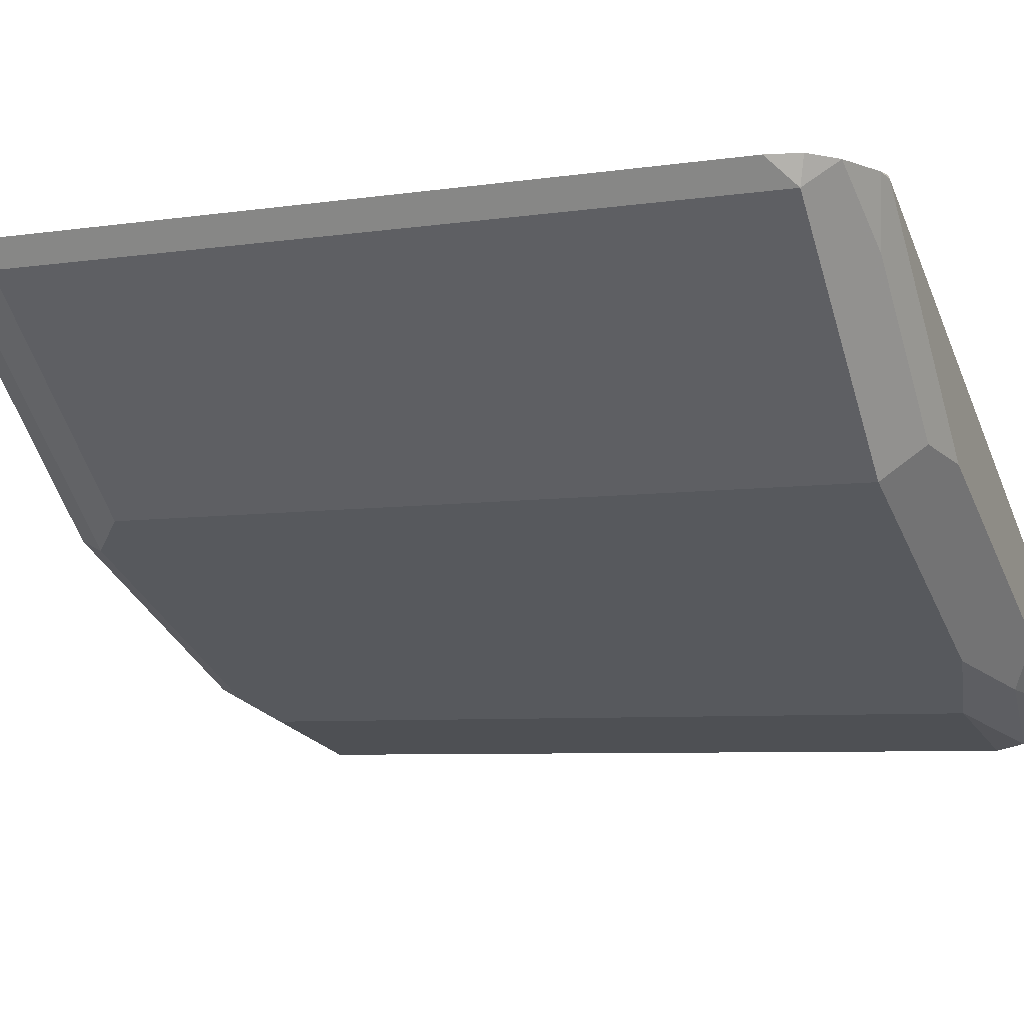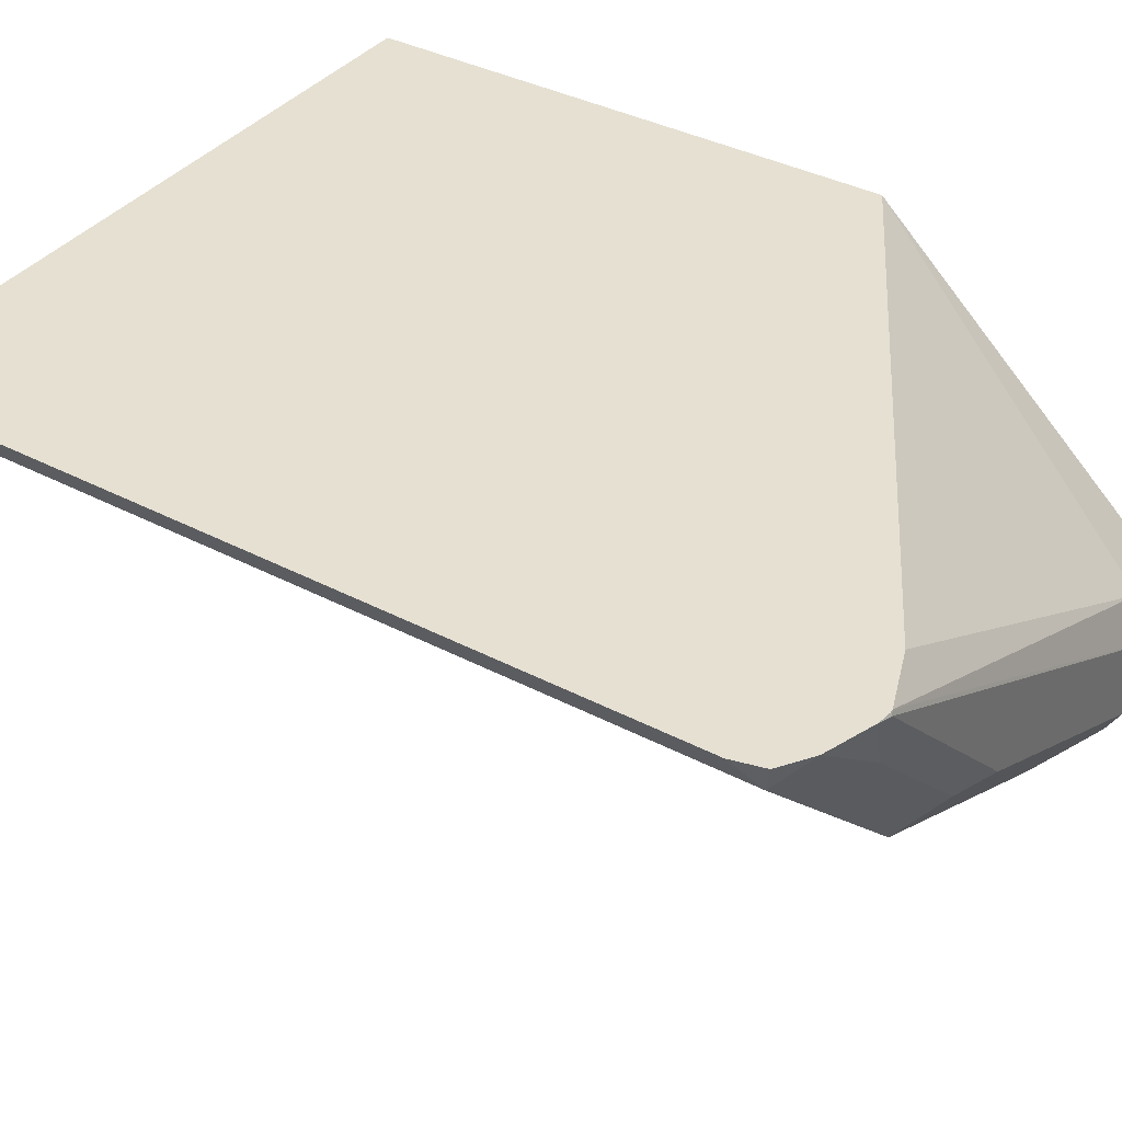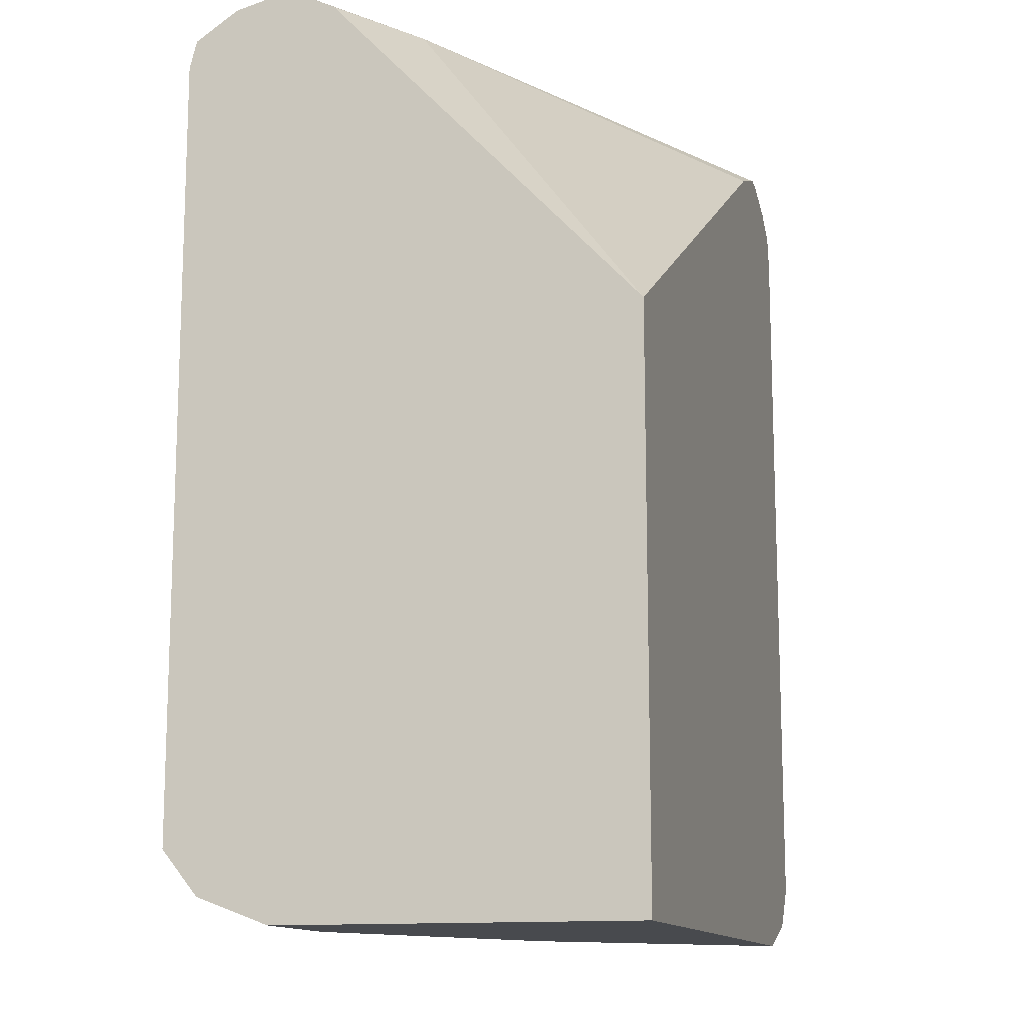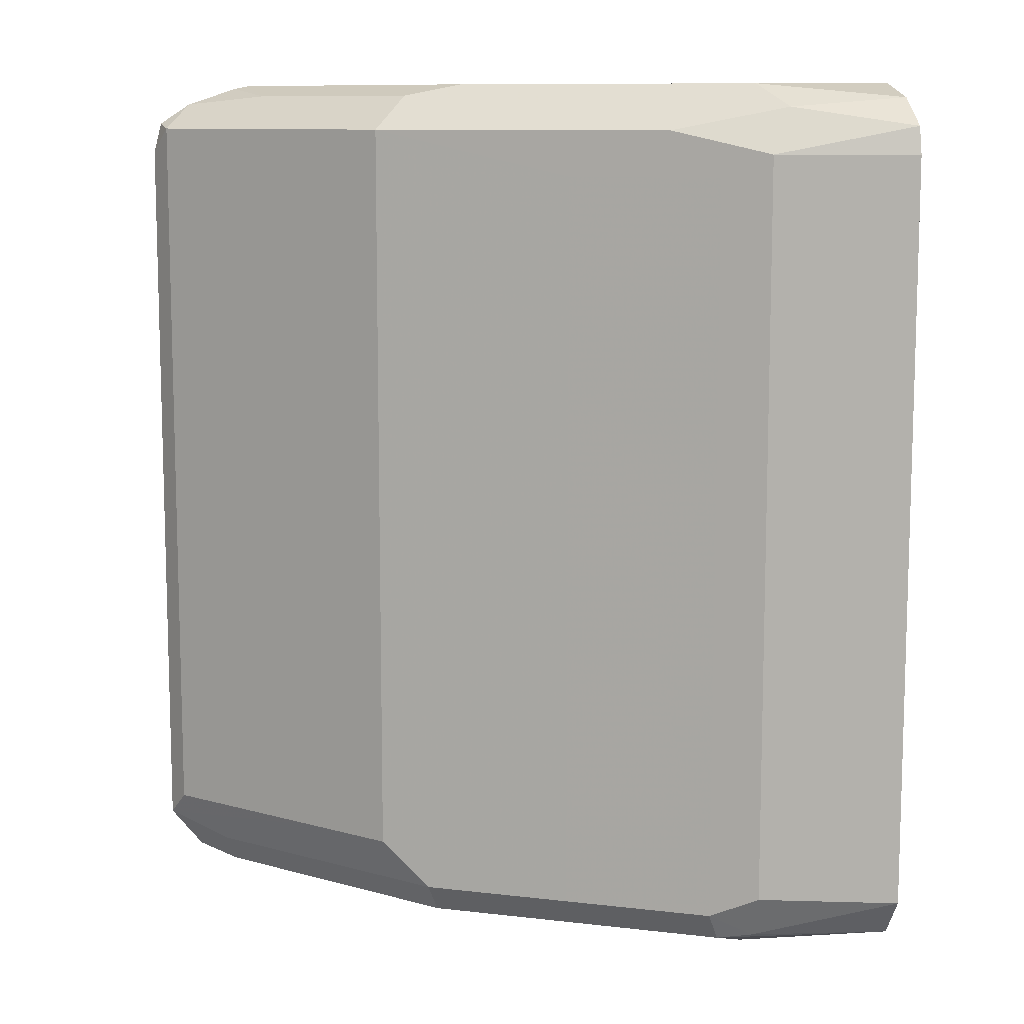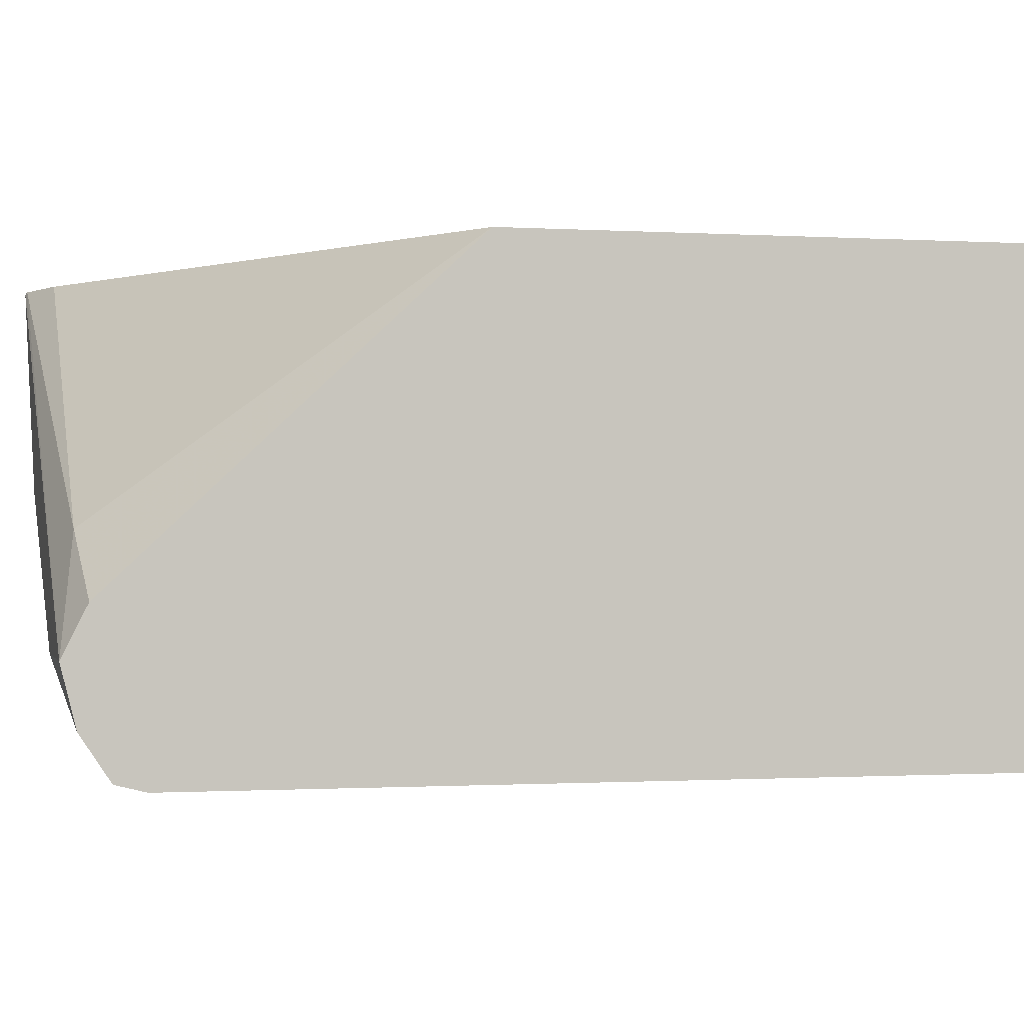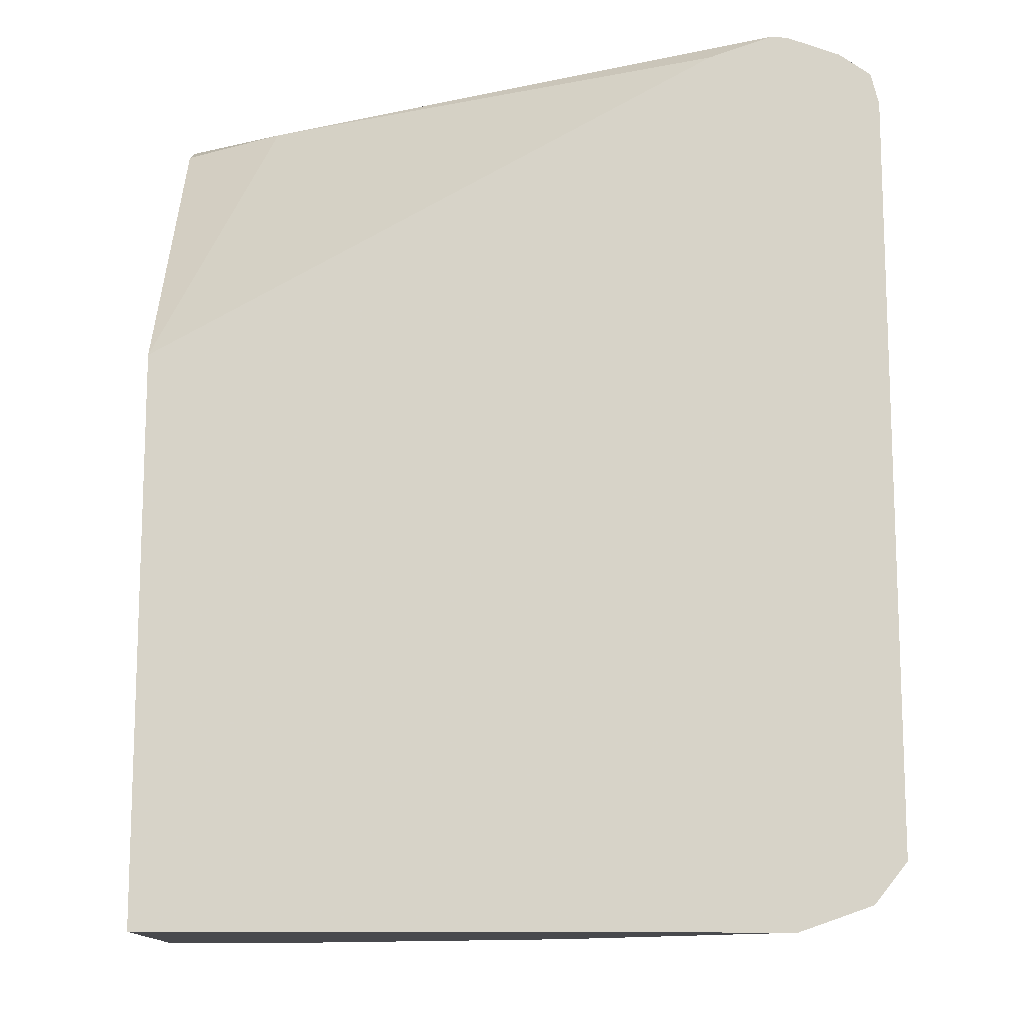
<metadata>
{"format":"obj","ext":"obj","renderer":"f3d","projection":"perspective","resolution":1024,"background":"white","views":[{"elev":-6.3,"azim":114.2,"up":"+Z"},{"elev":37.7,"azim":123.8,"up":"+Z"},{"elev":-13.0,"azim":-74.2,"up":"+Y"},{"elev":10.1,"azim":170.2,"up":"+Y"},{"elev":-0.8,"azim":-103.5,"up":"+Z"},{"elev":-12.5,"azim":-2.2,"up":"+Y"}]}
</metadata>
<code>
v 0.0435 0.0337 -0.6718
v 0.04023 0.04023 -0.6783
v 0.04153 0.04153 -0.6718
v 0.0435 -0.156 -0.6718
v 0.005741 0.04023 -0.7128
v -0.02013 0.04886 -0.7214
v 0.03371 0.04675 -0.6718
v 0.04023 -0.1494 -0.6783
v 0.03602 -0.1653 -0.6718
v 0.02586 -0.1681 -0.6812
v 0.02874 -0.1609 -0.684
v -0.005749 -0.1609 -0.7185
v 0.005741 -0.1494 -0.7128
v -0.0115 0.04023 -0.73
v -0.07471 0.04598 -0.753
v -0.0345 0.05173 -0.7243
v -1.29e-05 0.05173 -0.6898
v 0.01435 0.04886 -0.6869
v 0.03055 0.0478 -0.6718
v 0.03526 -0.1662 -0.6718
v -0.008626 -0.1681 -0.7156
v 0.01723 -0.1724 -0.6725
v -1.29e-05 -0.1724 -0.6898
v -0.02299 -0.1609 -0.7357
v -0.0115 -0.1494 -0.73
v -0.05746 0.02874 -0.753
v -0.08046 0.04023 -0.7645
v -0.1092 0.04598 -0.7702
v -0.1035 0.05173 -0.7587
v 0.01723 0.05173 -0.6725
v 0.0211 0.05094 -0.6718
v 0.01723 -0.1724 -0.6718
v -0.0345 -0.1724 -0.7243
v -0.02587 -0.1681 -0.7329
v -0.05746 -0.1609 -0.753
v -0.09195 0.02874 -0.7702
v -0.1035 0.03449 -0.776
v -0.1379 0.04827 -0.7725
v -0.1322 0.04023 -0.7817
v -0.1379 0.04138 -0.7829
v -0.1379 0.05173 -0.7587
v 0.01647 0.05134 -0.6718
v 0.01723 0.05143 -0.6718
v -0.1379 -0.1724 -0.6718
v -0.09483 -0.1681 -0.7674
v -0.06034 -0.1681 -0.7501
v -0.1035 -0.1724 -0.7587
v -0.09195 -0.1609 -0.7702
v -0.1379 0.03451 -0.7846
v -0.1035 -0.1552 -0.776
v -0.1379 0.04598 -0.7473
v -0.1121 0.04741 -0.7329
v 0.0007685 0.04546 -0.6718
v -0.1379 -0.1724 -0.7587
v -0.1379 -0.03451 -0.6718
v -0.1379 -0.1659 -0.776
v -0.1035 -0.1667 -0.7702
v -0.1379 -0.1552 -0.7846
f 28 38 29
f 28 37 39
f 28 39 40
f 28 40 38
f 29 38 41
f 33 46 34
f 30 42 43
f 30 43 31
f 33 45 46
f 27 37 28
f 30 41 42
f 27 36 37
f 21 33 34
f 26 35 48
f 26 36 27
f 24 34 35
f 24 35 25
f 22 33 23
f 22 47 33
f 22 54 47
f 22 44 54
f 22 32 44
f 20 32 22
f 33 47 45
f 26 48 36
f 34 46 35
f 51 55 52
f 35 45 48
f 18 31 19
f 56 58 57
f 52 55 53
f 48 58 50
f 48 57 58
f 47 54 56
f 45 47 56
f 45 56 57
f 42 52 53
f 41 52 42
f 41 51 52
f 38 51 41
f 38 55 51
f 38 44 55
f 38 54 44
f 38 56 54
f 38 58 56
f 38 49 58
f 38 40 49
f 37 58 49
f 37 50 58
f 37 40 39
f 37 49 40
f 36 50 37
f 36 48 50
f 35 46 45
f 18 30 31
f 45 57 48
f 16 30 17
f 4 13 8
f 4 12 13
f 4 11 12
f 4 10 11
f 4 9 10
f 2 13 5
f 2 8 13
f 2 7 3
f 2 6 7
f 2 5 6
f 1 8 2
f 1 4 8
f 1 9 4
f 1 20 9
f 1 32 20
f 1 44 32
f 1 55 44
f 1 53 55
f 17 30 18
f 1 42 53
f 1 43 42
f 1 31 43
f 1 19 31
f 1 7 19
f 1 2 3
f 5 14 6
f 5 13 25
f 1 3 7
f 6 15 16
f 16 41 30
f 16 29 41
f 16 28 29
f 15 27 28
f 15 28 16
f 14 35 26
f 14 25 35
f 5 25 14
f 14 26 27
f 12 34 24
f 12 21 34
f 12 25 13
f 14 27 15
f 10 33 21
f 6 16 17
f 12 24 25
f 6 17 18
f 6 18 7
f 7 18 19
f 6 14 15
f 10 21 12
f 10 12 11
f 10 20 22
f 10 22 23
f 10 23 33
f 9 20 10

</code>
